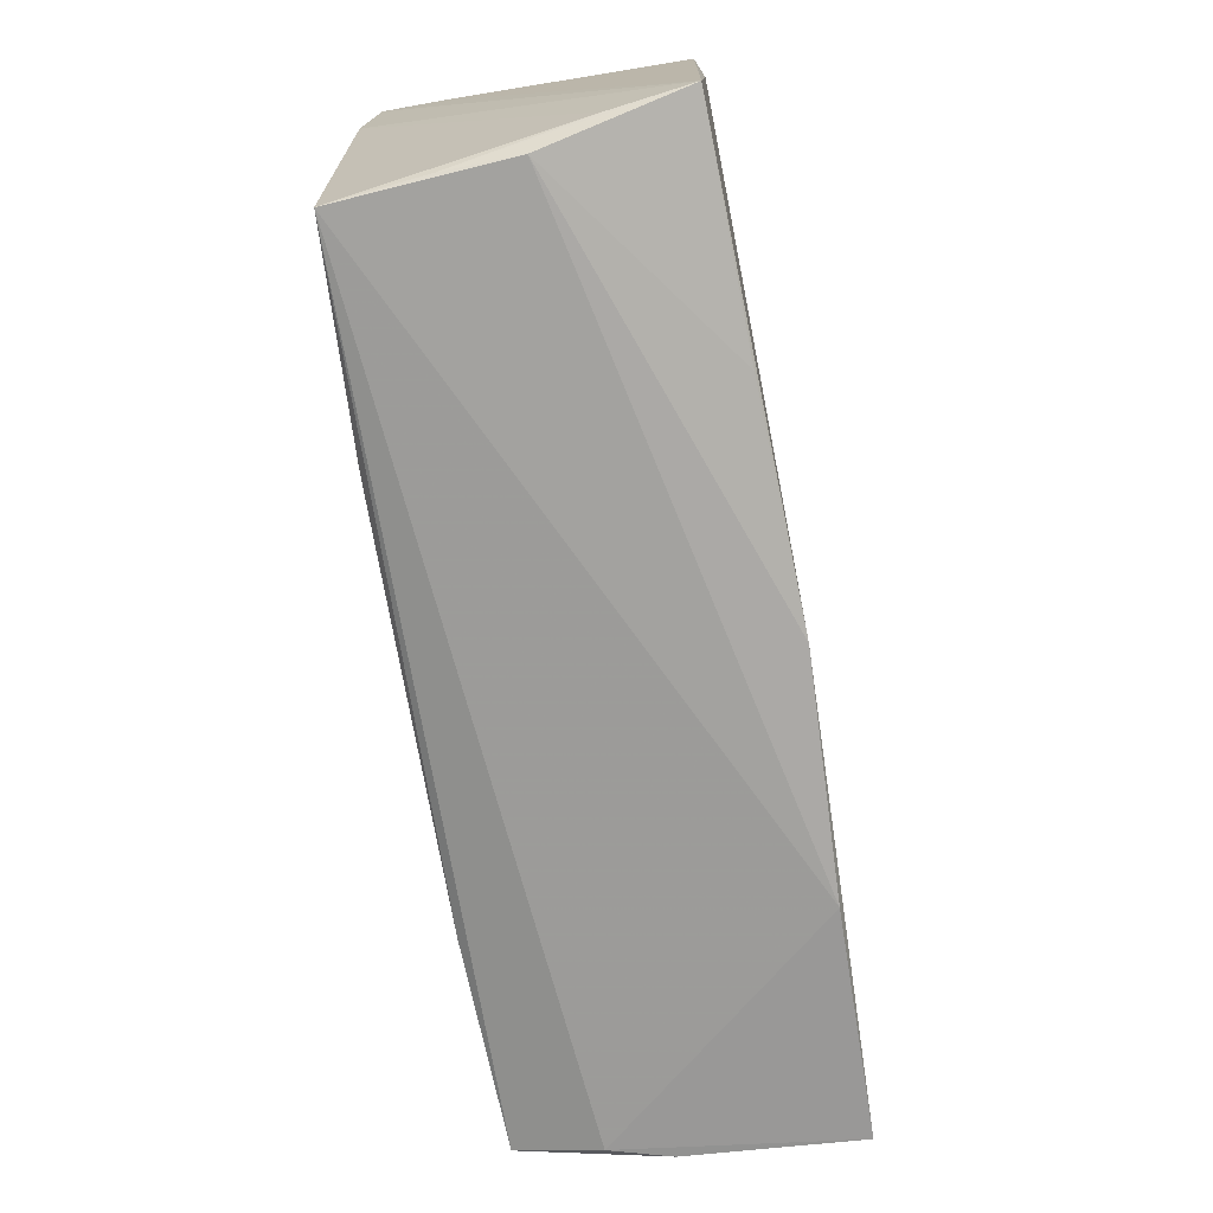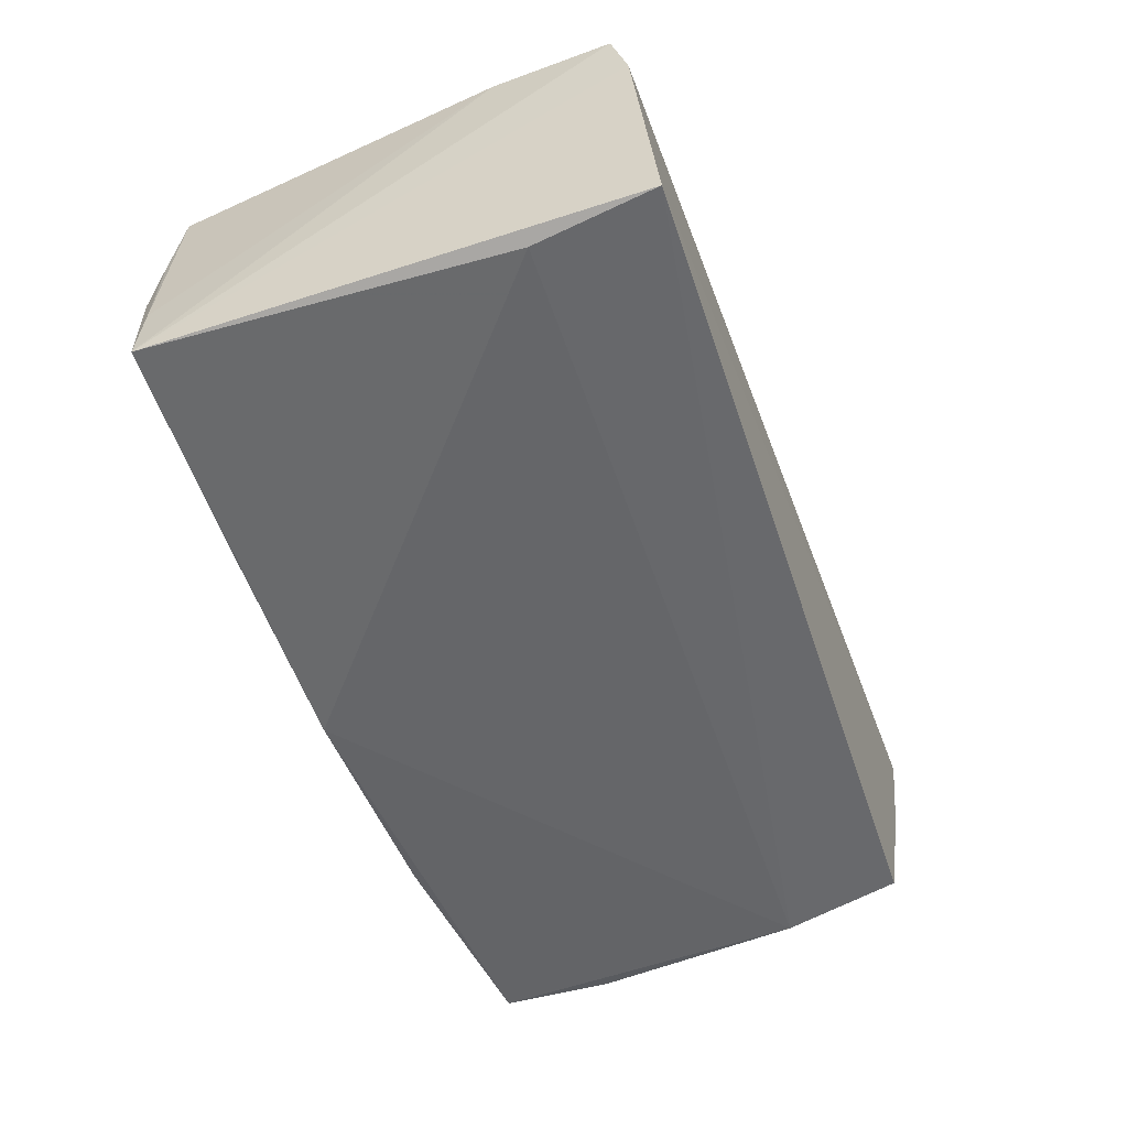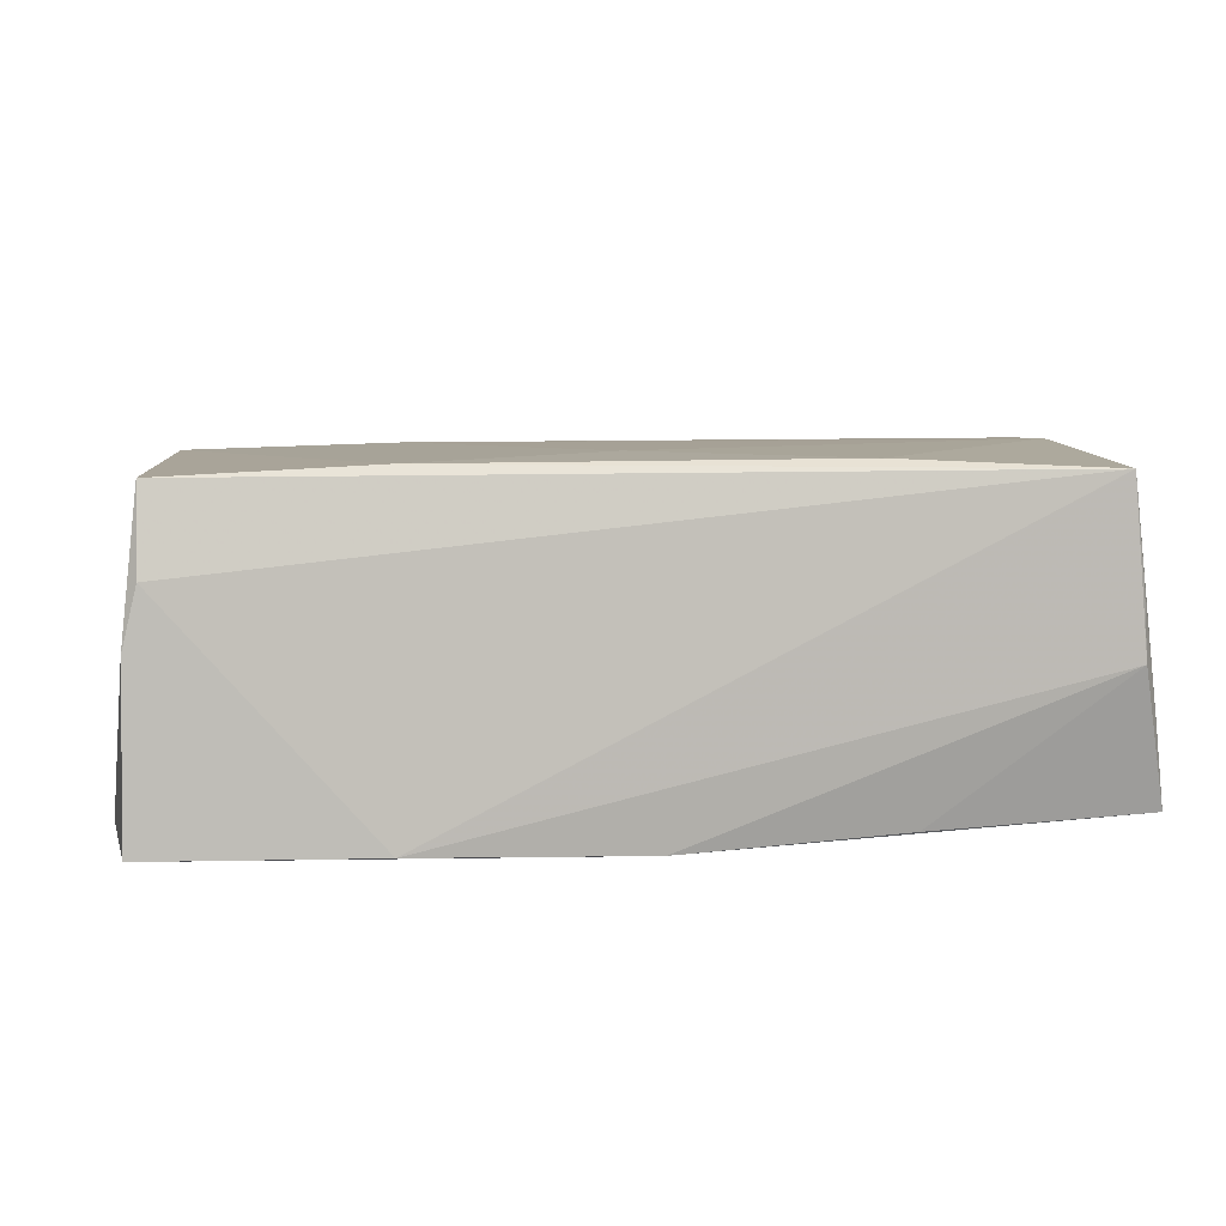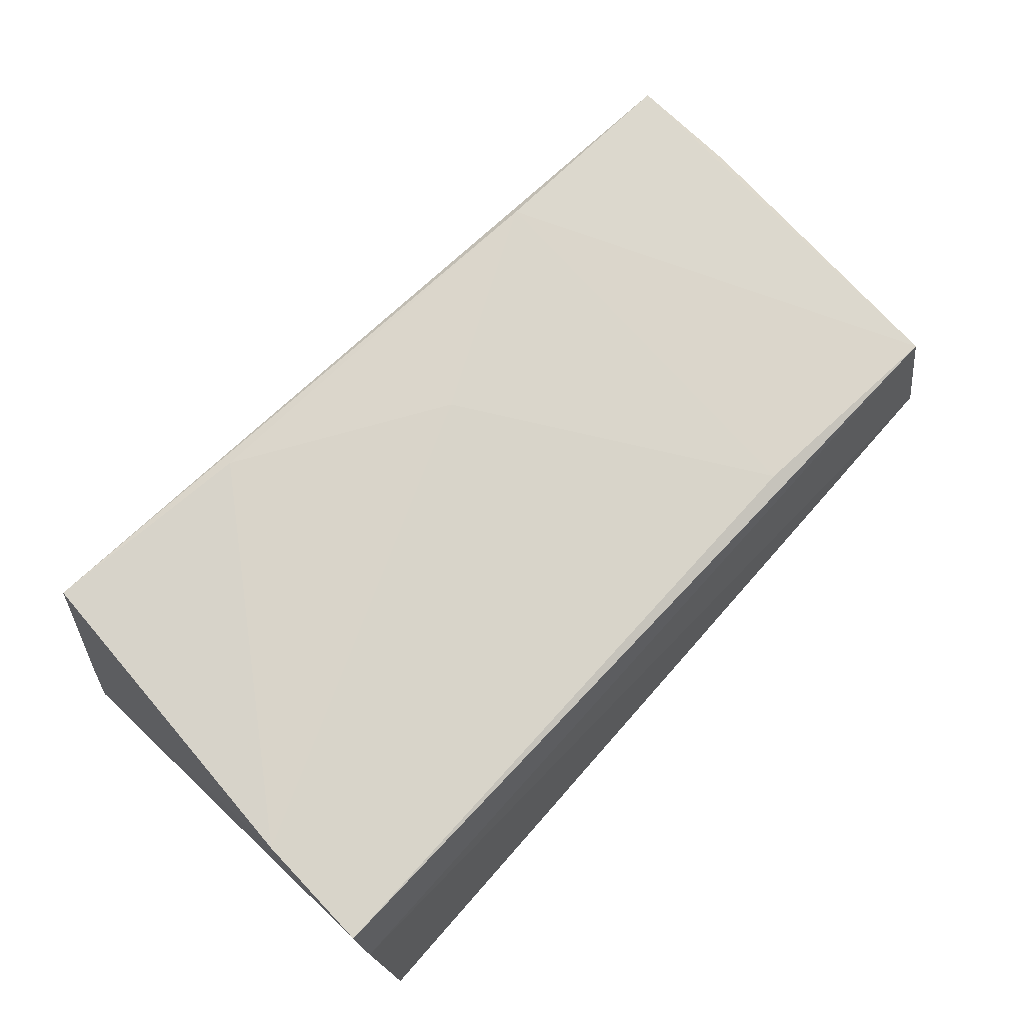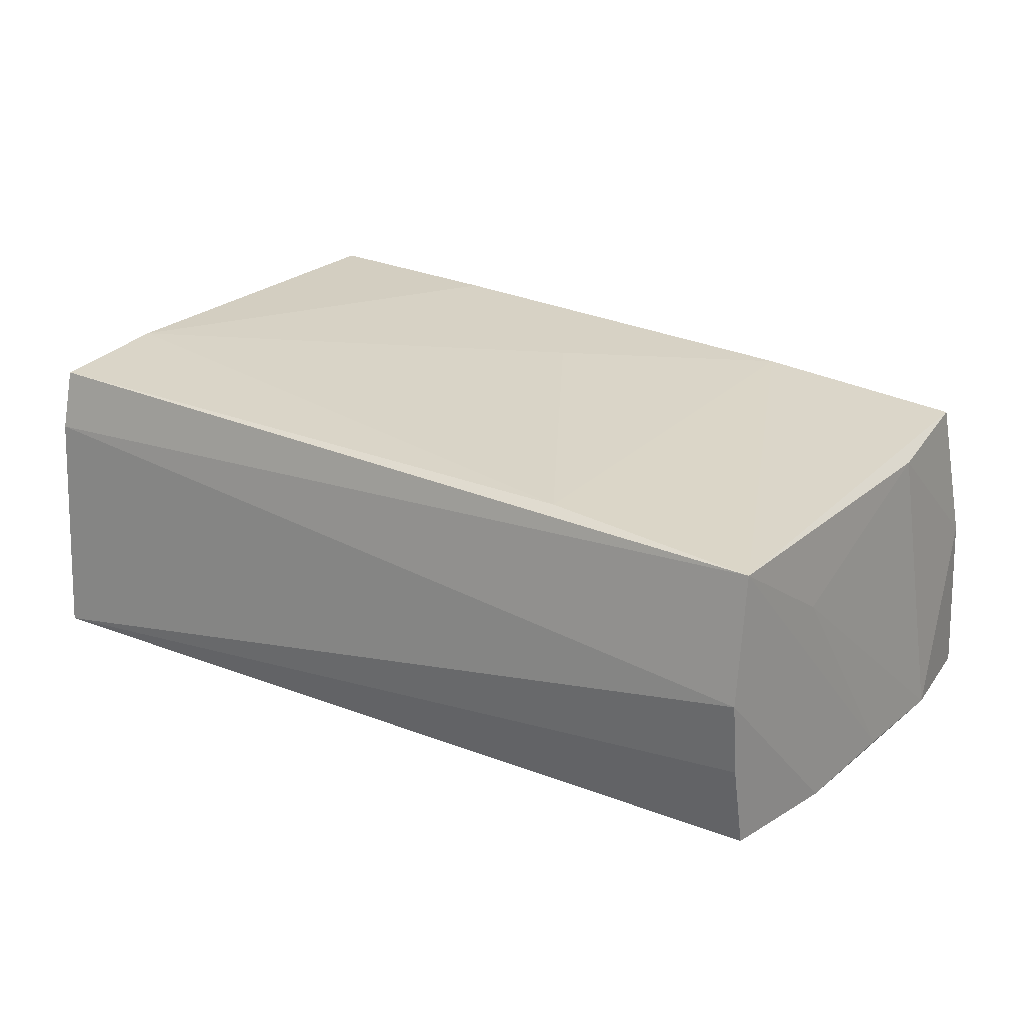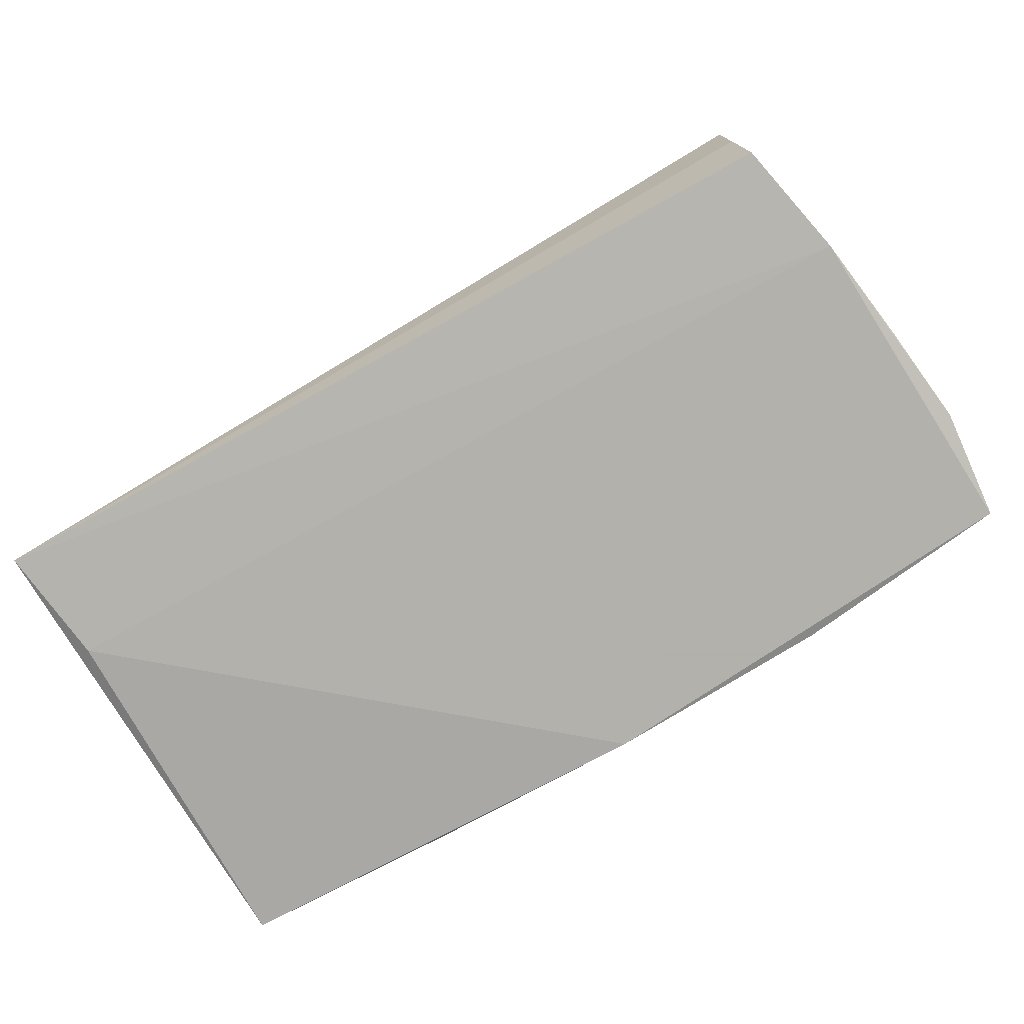
<metadata>
{"format":"obj","ext":"obj","renderer":"f3d","projection":"perspective","resolution":1024,"background":"white","views":[{"elev":-74.8,"azim":99.6,"up":"+Y"},{"elev":-52.1,"azim":110.4,"up":"+Z"},{"elev":10.0,"azim":-8.4,"up":"+Z"},{"elev":72.9,"azim":133.2,"up":"+Z"},{"elev":26.4,"azim":-146.1,"up":"+Z"},{"elev":-78.1,"azim":-148.9,"up":"+Z"}]}
</metadata>
<code>
v -0.0241 0.02484 0.01797
v -0.05065 0.02913 0.002202
v 0.05211 0.03069 -0.0184
v -0.05245 -0.02212 0.0195
v -0.05646 -0.01364 -0.01715
v 0.04854 -0.02882 0.008011
v -0.0526 -0.02484 0.009597
v -0.05383 0.01209 -0.01782
v -0.0008978 -0.02909 -0.0189
v 0.02567 -0.02813 -0.01774
v -0.05217 0.01357 0.008048
v 0.05243 -0.02667 -0.01705
v 0.05243 0.02811 0.01013
v 0.05243 0.02615 0.01736
v -0.05014 0.02654 0.01728
v -0.05536 -0.00117 -0.01709
v -0.0508 0.02821 -0.006831
v 0.05057 0.01629 -0.0189
v 0.04727 -0.0285 0.01951
v 0.02176 -0.02526 0.02063
v -0.05307 -0.009328 0.01762
v -0.05123 0.02658 -0.01703
v -0.002717 -0.0107 0.02027
v 0.05163 0.01193 0.01862
v -0.02766 -0.02287 0.02057
v -0.02816 -0.02916 -0.01797
v -0.05436 -0.02524 0.002425
v 0.04883 -0.02972 -0.0005544
v 0.05122 -0.0271 -0.007772
v -0.05481 -0.02695 -0.01787
f 14 24 12
f 23 24 1
f 1 14 15
f 24 14 1
f 8 22 3
f 9 30 8
f 8 2 22
f 5 16 8
f 8 30 5
f 8 16 15
f 15 2 8
f 11 16 5
f 15 16 11
f 12 6 28
f 12 24 29
f 29 6 12
f 21 11 5
f 21 4 15
f 15 11 21
f 12 3 13
f 13 14 12
f 3 2 13
f 15 14 13
f 13 2 15
f 3 22 17
f 17 2 3
f 22 2 17
f 5 30 27
f 27 21 5
f 4 21 27
f 18 8 3
f 9 8 18
f 18 3 12
f 12 9 18
f 10 9 12
f 12 28 10
f 10 28 9
f 20 24 23
f 26 30 9
f 9 28 26
f 19 28 6
f 19 26 28
f 24 20 19
f 6 29 19
f 19 29 24
f 25 20 23
f 15 4 25
f 4 19 25
f 25 19 20
f 23 1 25
f 25 1 15
f 4 27 7
f 7 19 4
f 26 19 7
f 7 27 30
f 30 26 7

</code>
